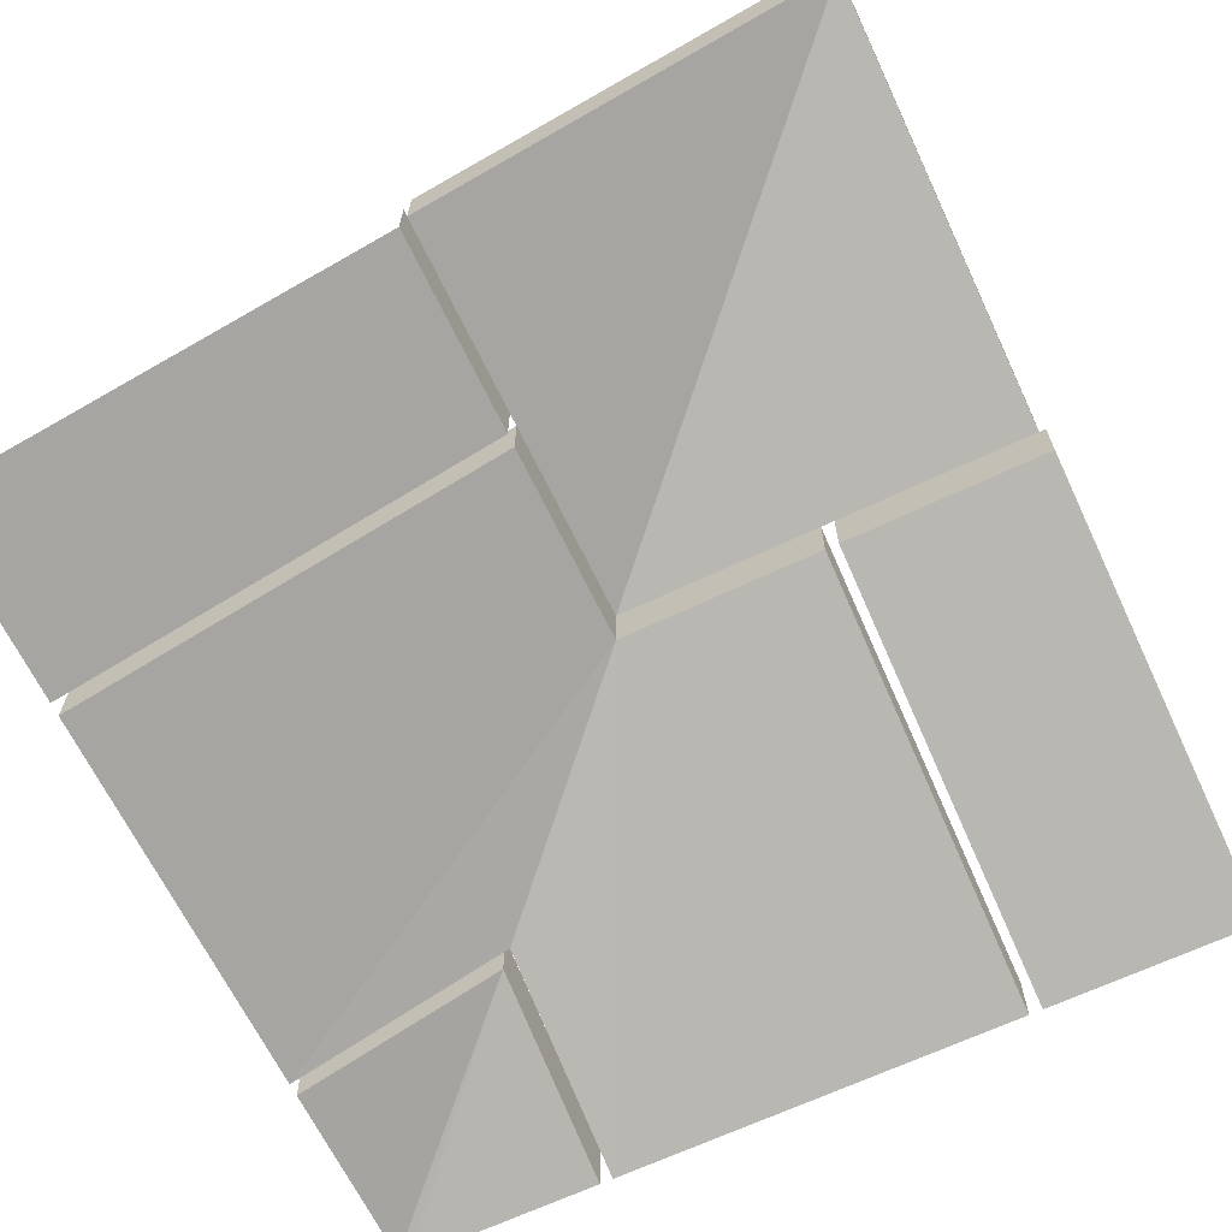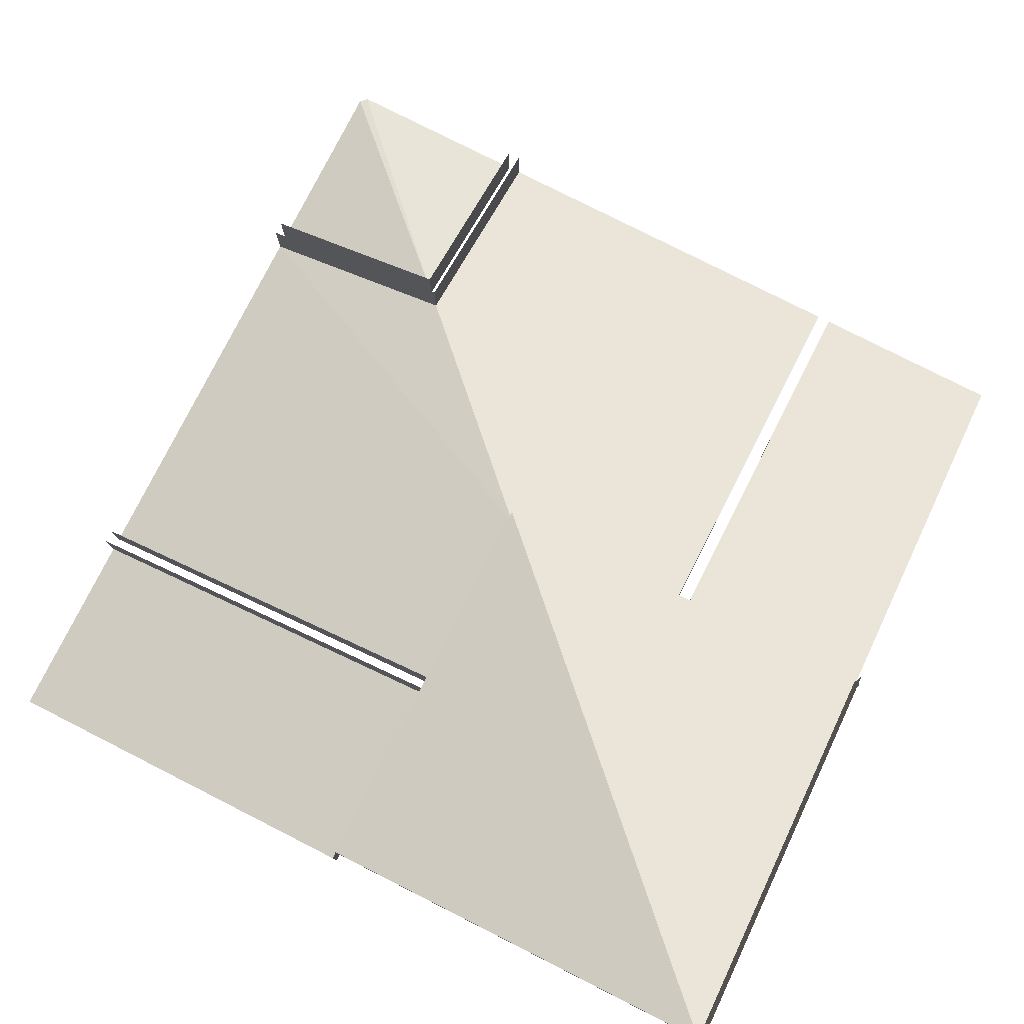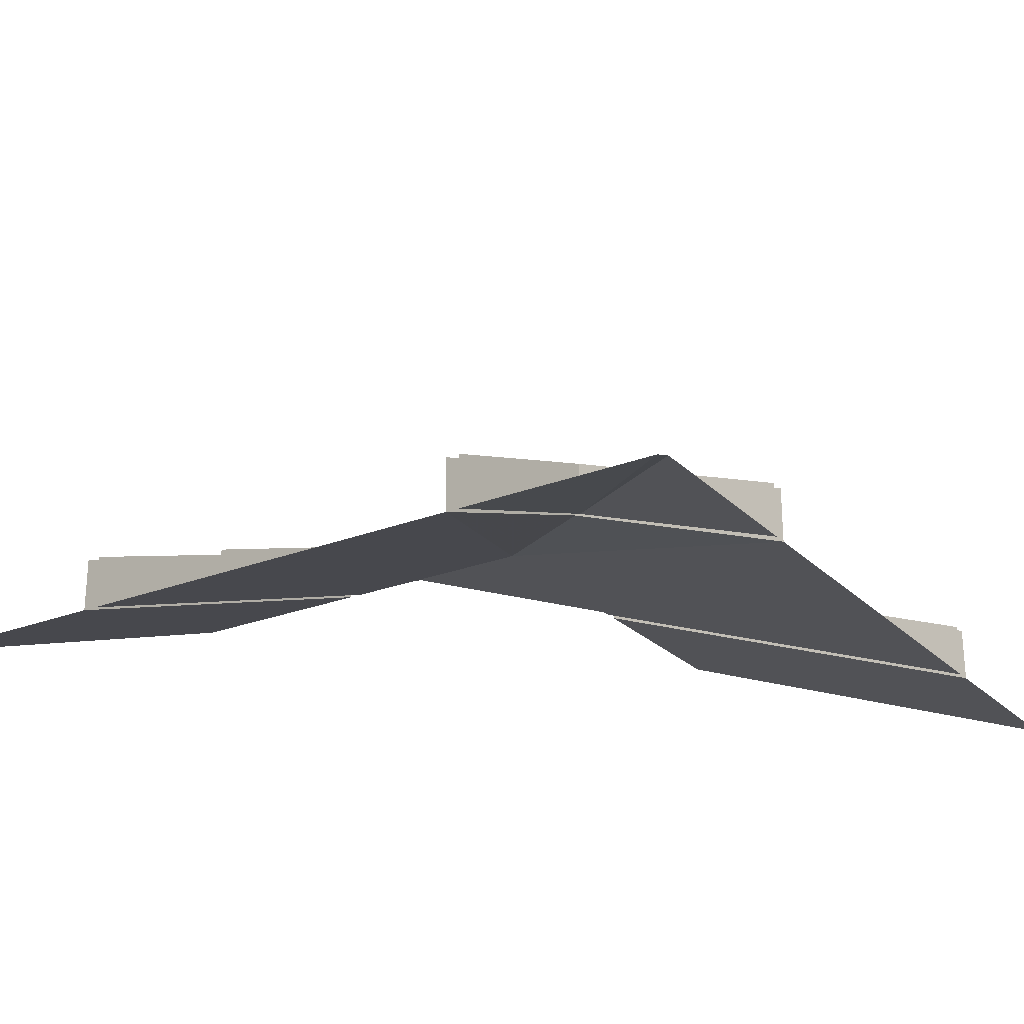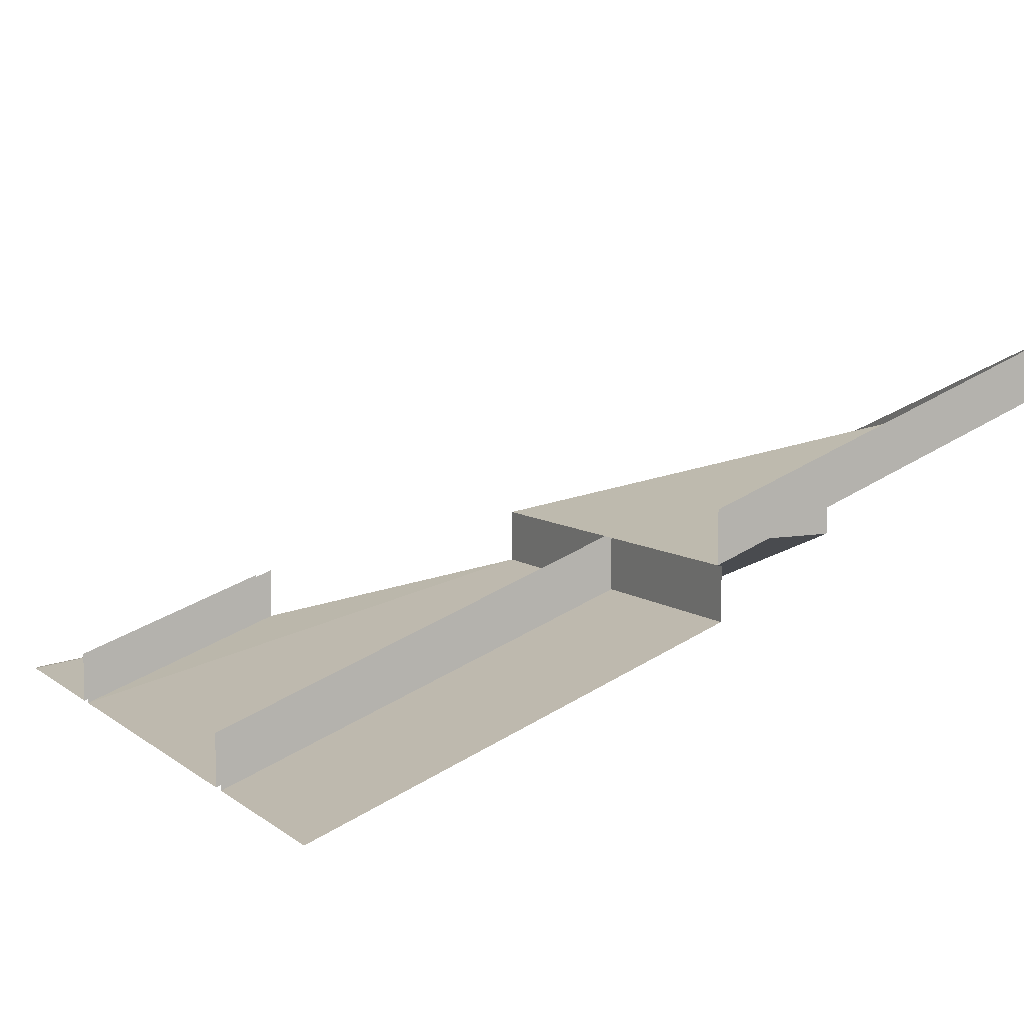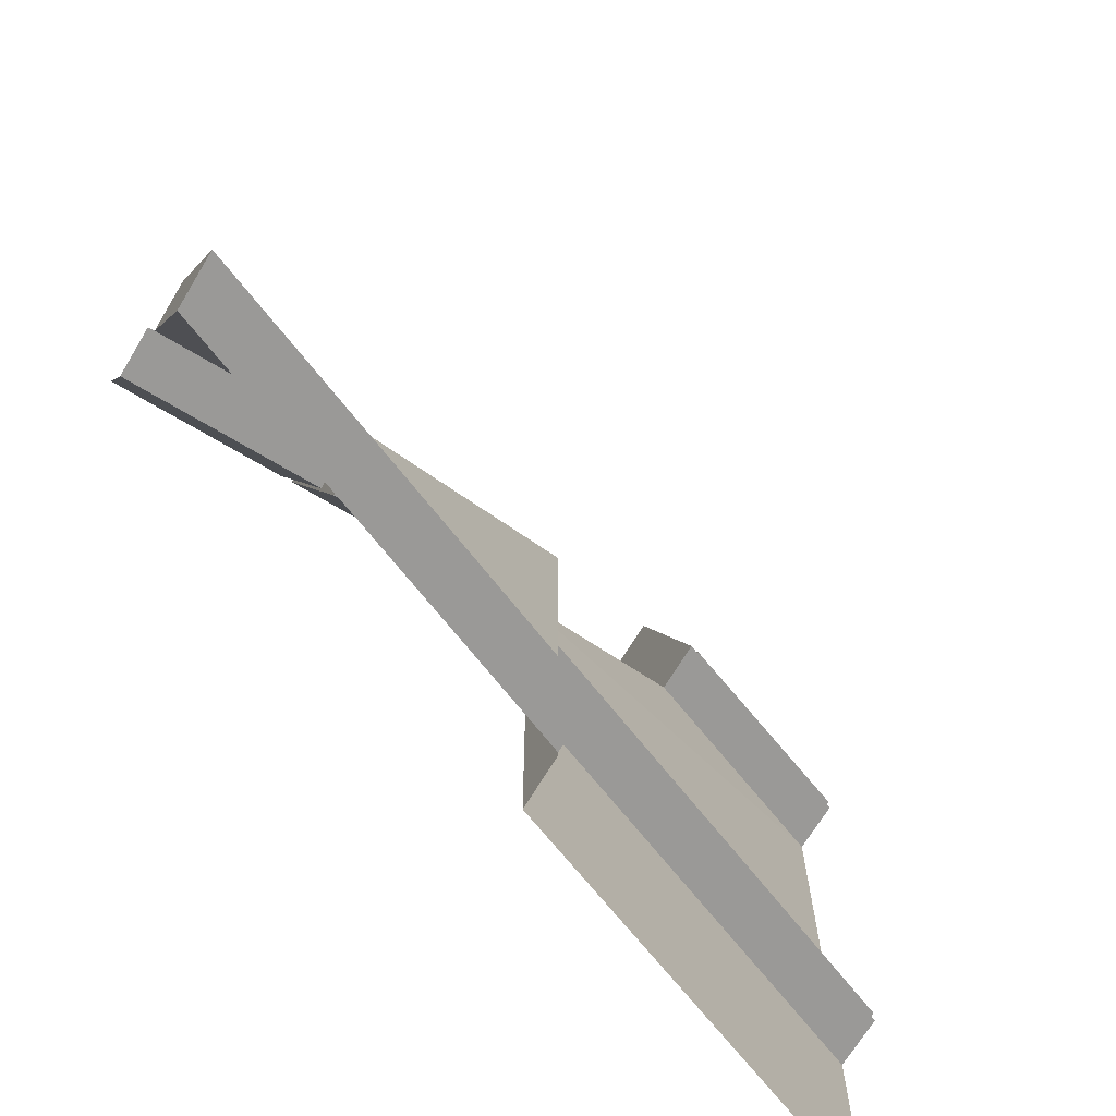
<metadata>
{"format":"obj","ext":"obj","renderer":"f3d","projection":"perspective","resolution":1024,"background":"white","views":[{"elev":-65.8,"azim":115.5,"up":"+Y"},{"elev":78.8,"azim":116.9,"up":"+Y"},{"elev":-24.4,"azim":-57.1,"up":"+Y"},{"elev":7.8,"azim":62.4,"up":"+Y"},{"elev":-69.0,"azim":148.9,"up":"+Z"}]}
</metadata>
<code>
v 0 -1.25 -0.5
v 0 -1.25 -0.2578
v 0 -1.312 -0.2578
v 0 -1.312 -0.5
v -0.5 -1.5 -0.2578
v -0.5 -1.5 -0.5
v -0.5 -1.438 -0.2578
v -0.2578 -1.414 0.2578
v -0.5 -1.5 0.4922
v -0.5 -1.5 0.2578
v -0.5 -1.438 0.2578
v -0.2578 -1.352 0.2578
v -0.2578 -1.5 0.5
v -0.4922 -1.5 0.5
v 0.4922 -1.062 -0.4922
v 0 -1.25 0
v 0 -1.25 -0.4922
v 0 -1.188 -0.4922
v 0.4922 -1 -0.4922
v 0.4922 -1.25 0
v 0 -1.25 -0.2422
v 0 -1.312 0
v 0 -1.312 -0.2422
v -0.5 -1.438 -0.2422
v -0.5 -1.5 -0.2422
v -0.5 -1.5 0.2422
v -0.2422 -1.406 0.2422
v -0.2422 -1.344 0.2422
v -0.5 -1.438 0.2422
v 0.5 -1.312 0
v 0.2578 -1.312 0
v 0.2578 -1.25 0
v 0.5 -1.25 0
v 0.2578 -1.5 0.5
v 0.2578 -1.438 0.5
v 0.5 -1.5 0.5
v -0.2578 -1.438 0.5
v 0.4922 -1.188 0
v 0.2422 -1.312 0
v 0.2422 -1.25 0
v 0.2422 -1.5 0.5
v -0.2422 -1.5 0.5
v -0.2422 -1.438 0.5
v 0.2422 -1.438 0.5
f 1 2 3
f 1 3 4
f 2 7 5
f 2 5 3
f 8 10 11
f 8 11 12
f 8 12 13
f 15 17 18
f 15 18 19
f 15 19 20
f 21 16 22
f 21 22 23
f 21 23 24
f 24 23 25
f 26 27 28
f 26 28 29
f 30 31 32
f 30 32 33
f 31 34 35
f 31 35 32
f 12 37 13
f 19 38 20
f 39 22 16
f 39 16 40
f 39 40 41
f 27 42 43
f 27 43 28
f 40 44 41
f 4 3 5
f 4 5 6
f 8 9 10
f 8 13 14
f 8 14 9
f 15 16 17
f 15 20 16
f 25 23 26
f 26 23 22
f 26 22 27
f 36 34 31
f 36 31 30
f 39 41 22
f 22 41 42
f 22 42 27

</code>
